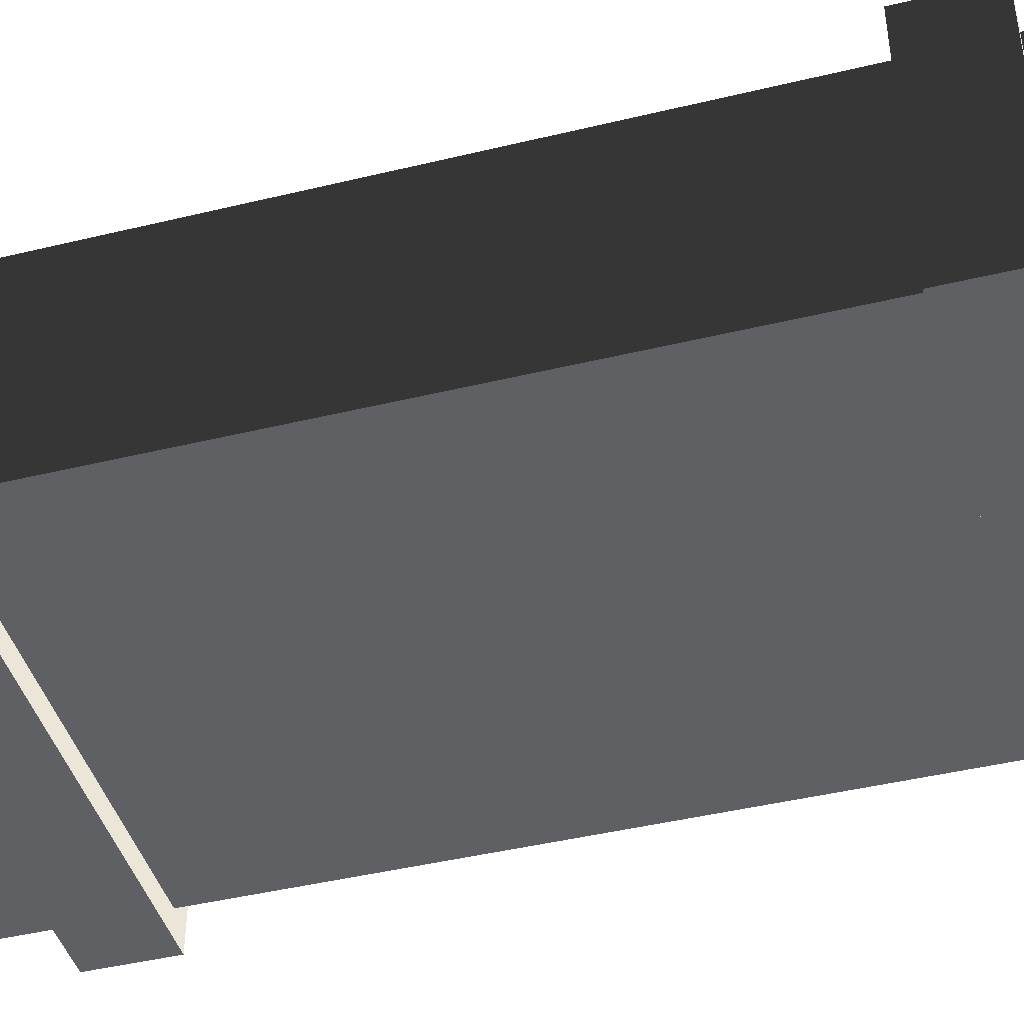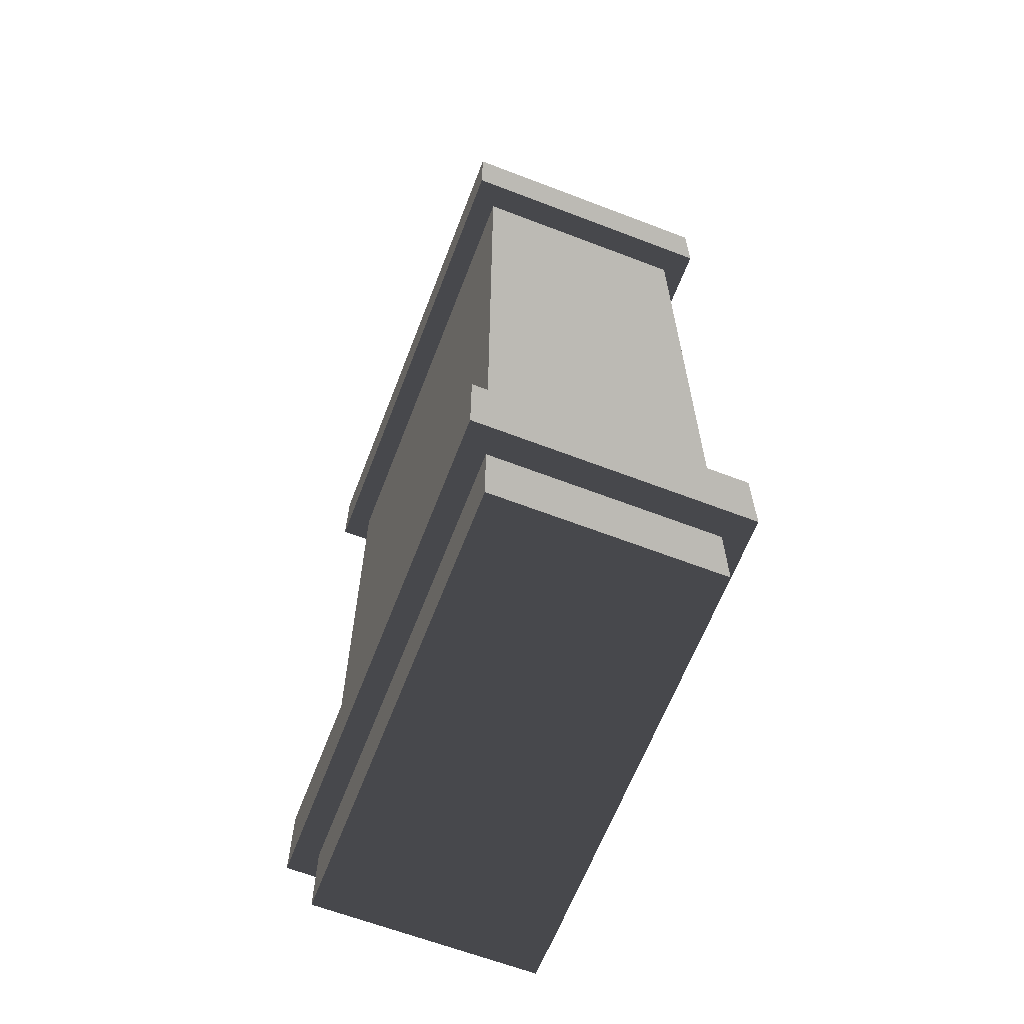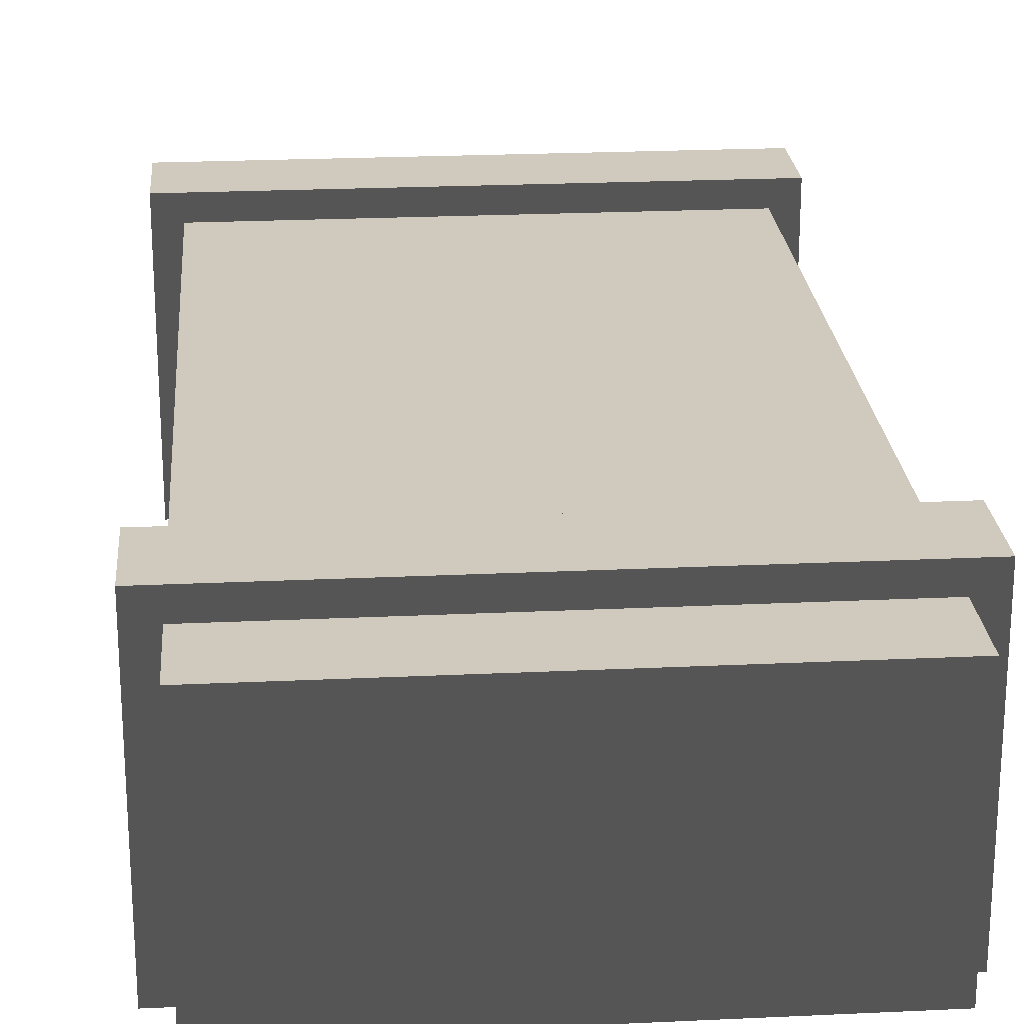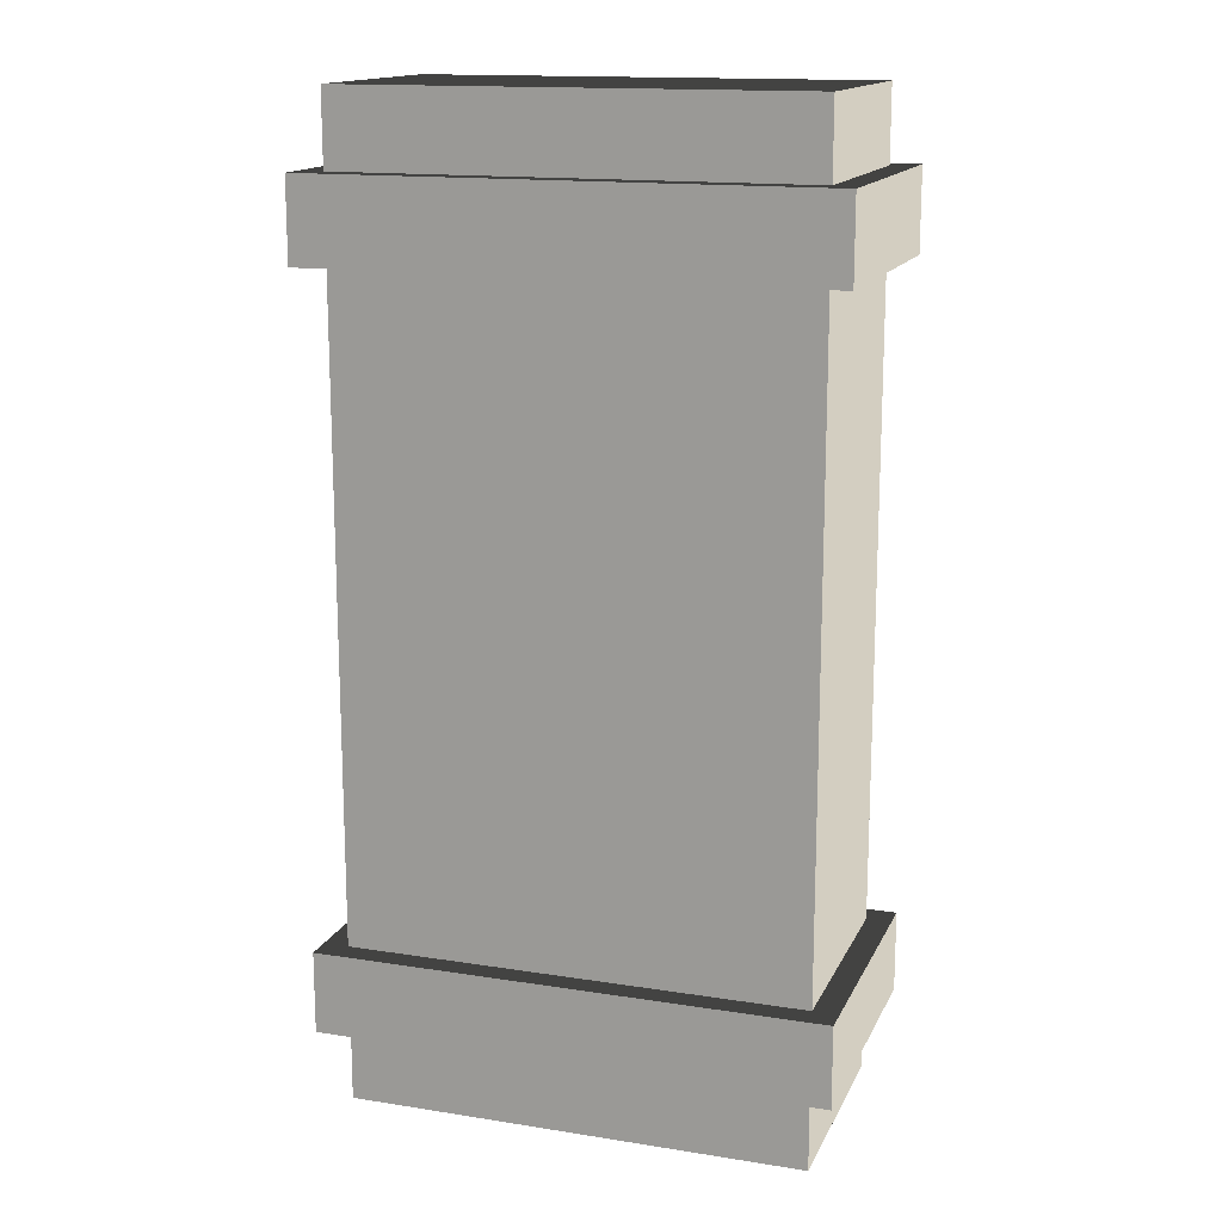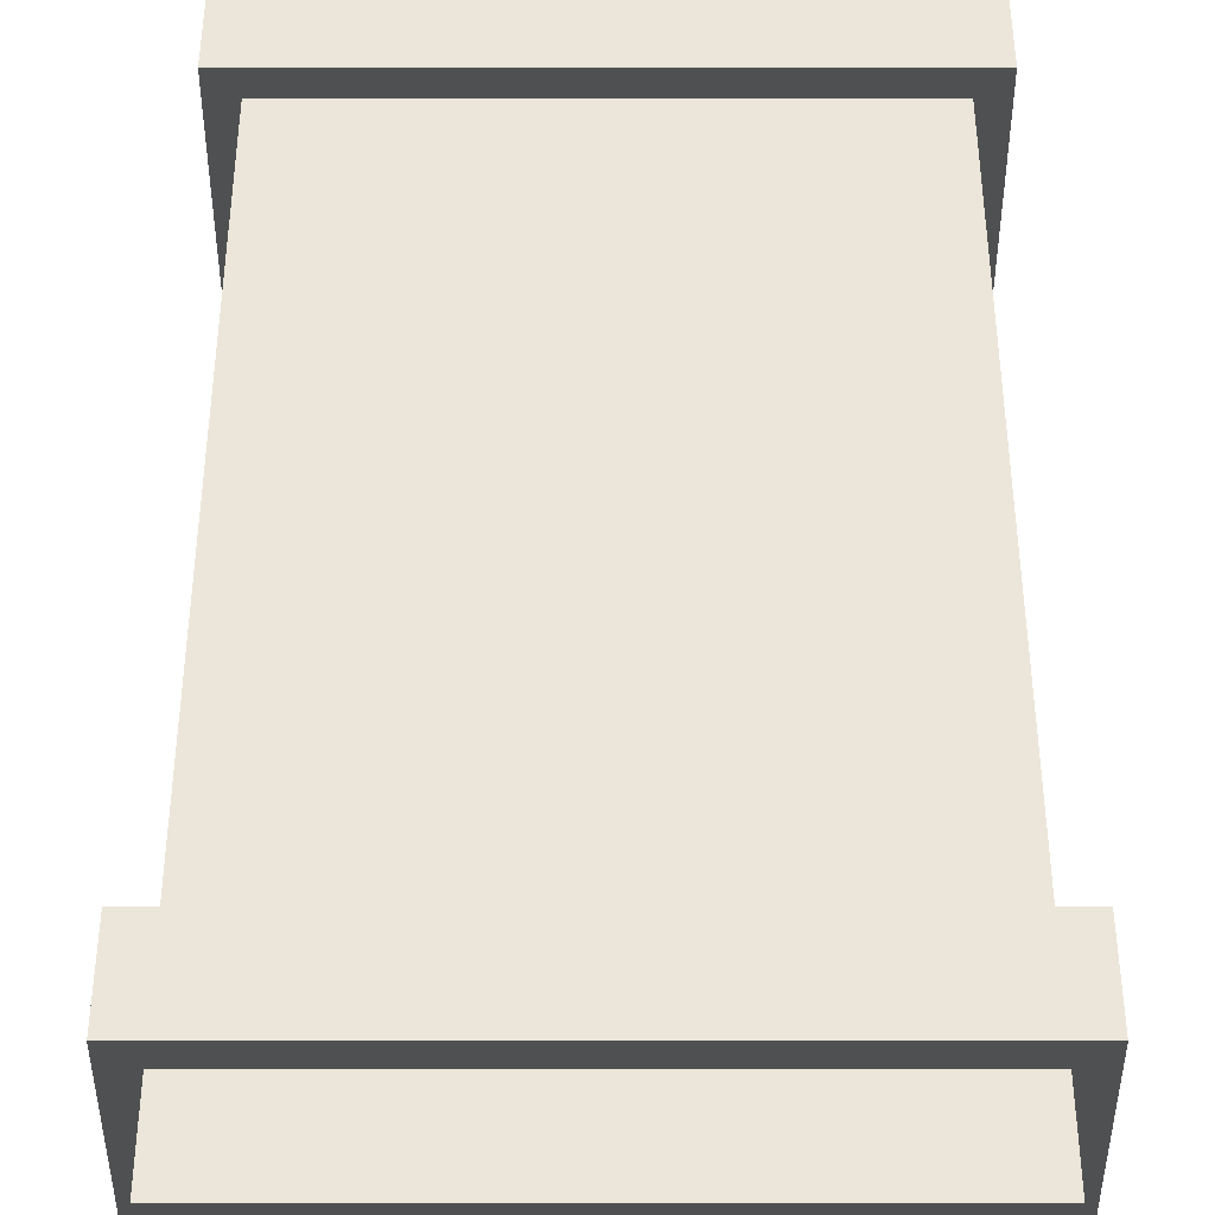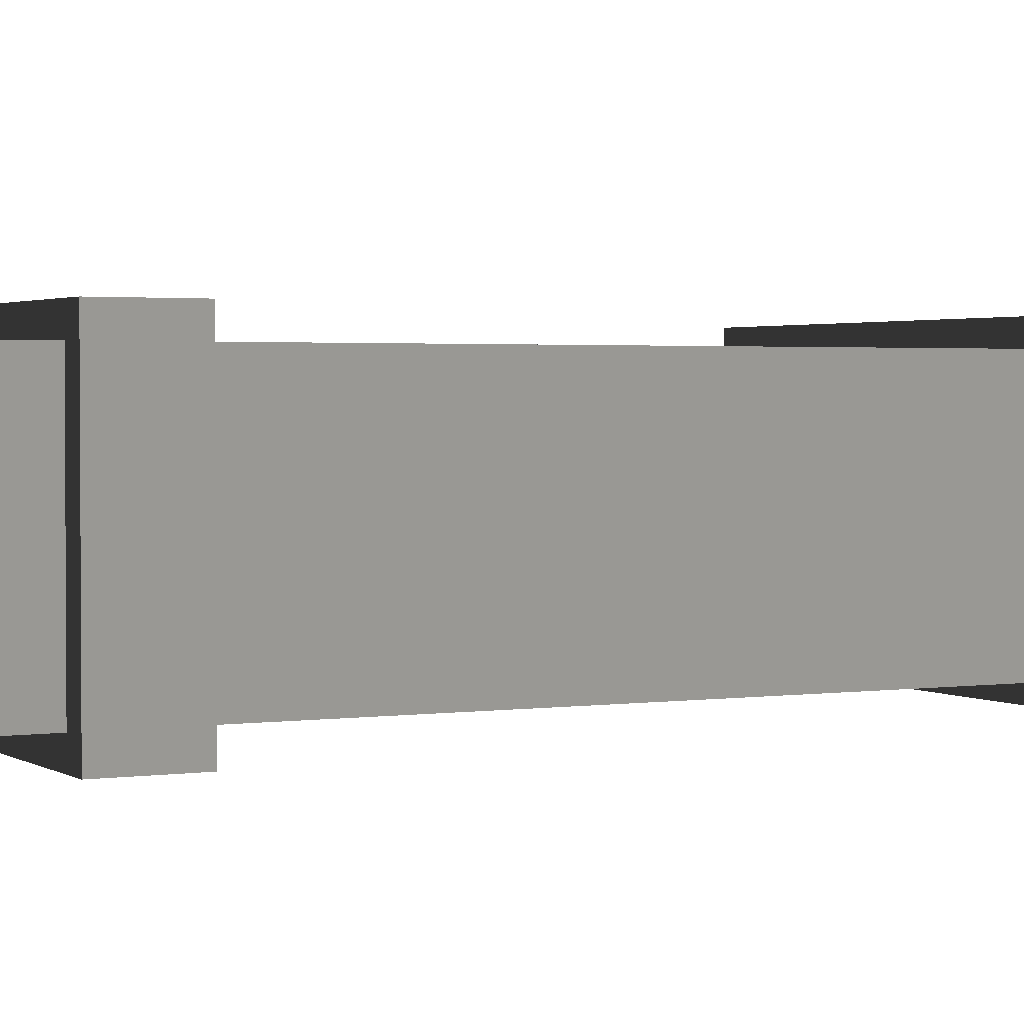
<metadata>
{"format":"obj","ext":"obj","renderer":"f3d","projection":"perspective","resolution":1024,"background":"white","views":[{"elev":-43.8,"azim":105.9,"up":"+Y"},{"elev":-64.1,"azim":-111.1,"up":"+Z"},{"elev":23.1,"azim":175.4,"up":"+Y"},{"elev":15.2,"azim":18.5,"up":"+Z"},{"elev":48.1,"azim":180.0,"up":"+Y"},{"elev":2.1,"azim":-117.4,"up":"+Y"}]}
</metadata>
<code>
v -0.4845 0.05153 1.026
v -0.4845 0.5289 1.026
v 0.4845 0.5289 1.026
v 0.4845 0.05153 1.026
v -0.4845 0.5289 1.026
v -0.4845 0.5289 -1.026
v 0.4845 0.5289 -1.026
v 0.4845 0.5289 1.026
v -0.4845 0.5289 -1.026
v -0.4845 0.05153 -1.026
v 0.4845 0.05153 -1.026
v 0.4845 0.5289 -1.026
v -0.4845 0.05153 -1.026
v -0.4845 0.05153 1.026
v 0.4845 0.05153 1.026
v 0.4845 0.05153 -1.026
v 0.4845 0.05153 1.026
v 0.4845 0.5289 1.026
v 0.4845 0.5289 -1.026
v 0.4845 0.05153 -1.026
v -0.4845 0.05153 -1.026
v -0.4845 0.5289 -1.026
v -0.4845 0.5289 1.026
v -0.4845 0.05153 1.026
v -0.5384 0 -0.688
v -0.5384 0.5804 -0.688
v 0.5384 0.5804 -0.688
v 0.5384 0 -0.688
v -0.5384 0.5804 -0.688
v -0.5384 0.5804 -0.8624
v 0.5384 0.5804 -0.8624
v 0.5384 0.5804 -0.688
v -0.5384 0.5804 -0.8624
v -0.5384 0 -0.8624
v 0.5384 0 -0.8624
v 0.5384 0.5804 -0.8624
v -0.5384 0 -0.8624
v -0.5384 0 -0.688
v 0.5384 0 -0.688
v 0.5384 0 -0.8624
v 0.5384 0 -0.688
v 0.5384 0.5804 -0.688
v 0.5384 0.5804 -0.8624
v 0.5384 0 -0.8624
v -0.5384 0 -0.8624
v -0.5384 0.5804 -0.8624
v -0.5384 0.5804 -0.688
v -0.5384 0 -0.688
v -0.5384 0 0.8673
v -0.5384 0.5804 0.8673
v 0.5384 0.5804 0.8673
v 0.5384 0 0.8673
v -0.5384 0.5804 0.8673
v -0.5384 0.5804 0.6929
v 0.5384 0.5804 0.6929
v 0.5384 0.5804 0.8673
v -0.5384 0.5804 0.6929
v -0.5384 0 0.6929
v 0.5384 0 0.6929
v 0.5384 0.5804 0.6929
v -0.5384 0 0.6929
v -0.5384 0 0.8673
v 0.5384 0 0.8673
v 0.5384 0 0.6929
v 0.5384 0 0.8673
v 0.5384 0.5804 0.8673
v 0.5384 0.5804 0.6929
v 0.5384 0 0.6929
v -0.5384 0 0.6929
v -0.5384 0.5804 0.6929
v -0.5384 0.5804 0.8673
v -0.5384 0 0.8673
g ammo_box_03_(3)_823_225
f 1 3 2
f 1 4 3
f 5 7 6
f 5 8 7
f 9 11 10
f 9 12 11
f 13 15 14
f 13 16 15
f 17 19 18
f 17 20 19
f 21 23 22
f 21 24 23
f 25 27 26
f 25 28 27
f 29 31 30
f 29 32 31
f 33 35 34
f 33 36 35
f 37 39 38
f 37 40 39
f 41 43 42
f 41 44 43
f 45 47 46
f 45 48 47
f 49 51 50
f 49 52 51
f 53 55 54
f 53 56 55
f 57 59 58
f 57 60 59
f 61 63 62
f 61 64 63
f 65 67 66
f 65 68 67
f 69 71 70
f 69 72 71

</code>
